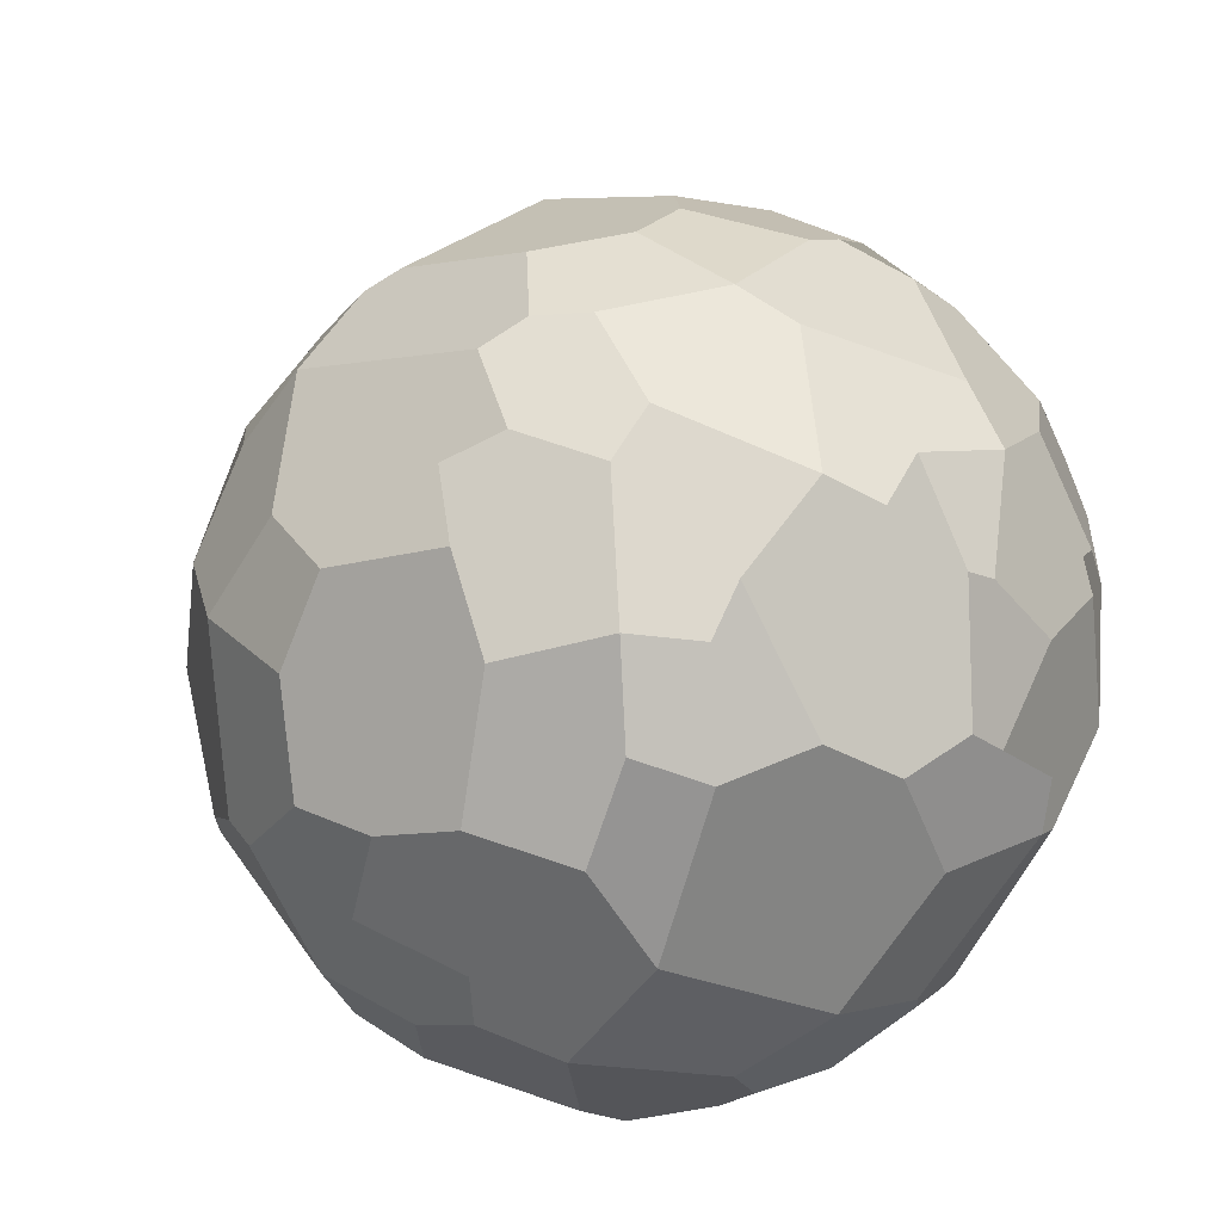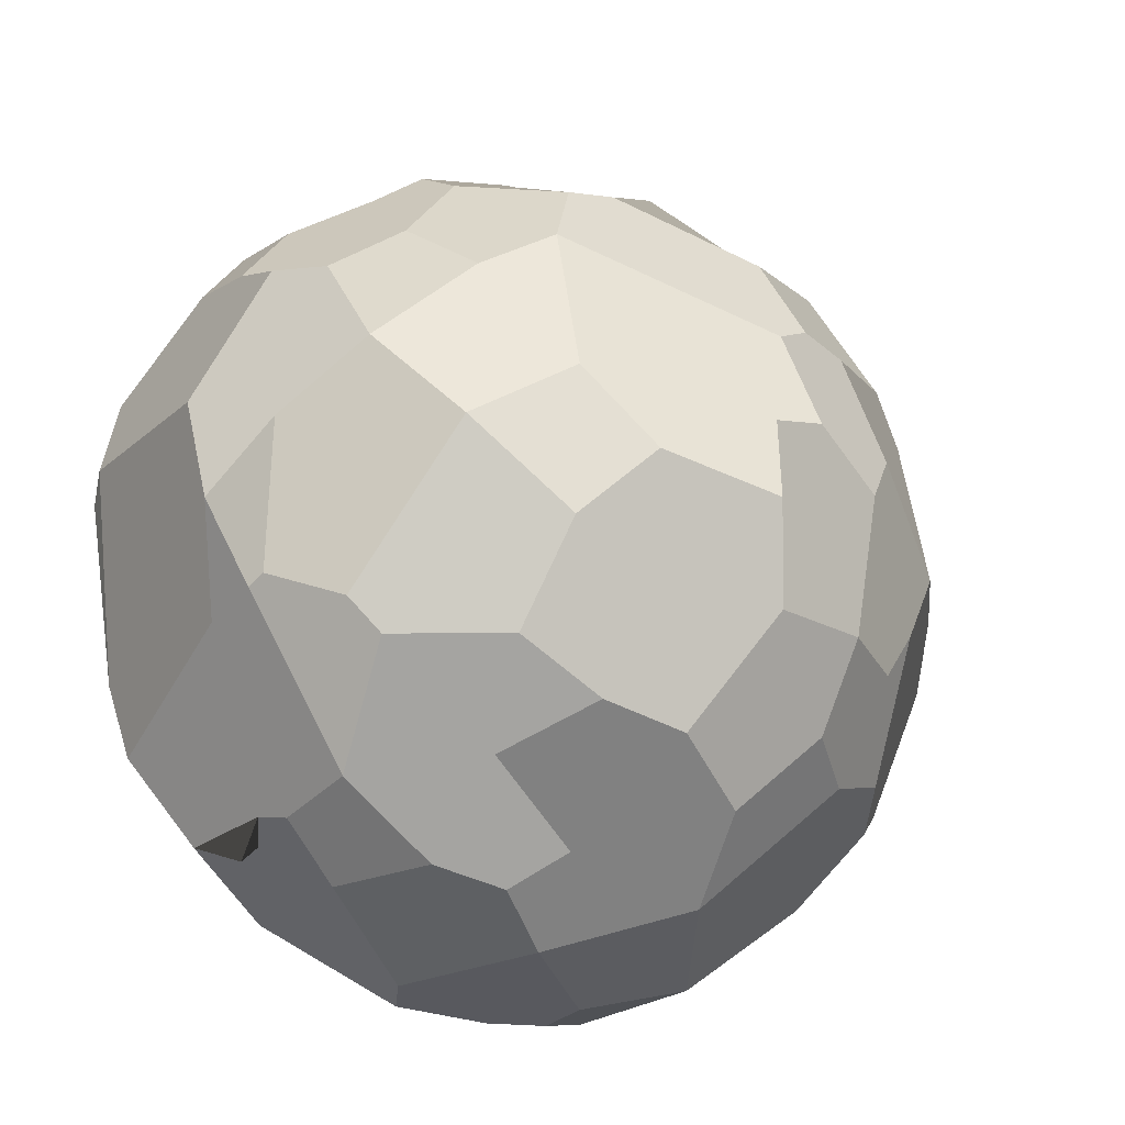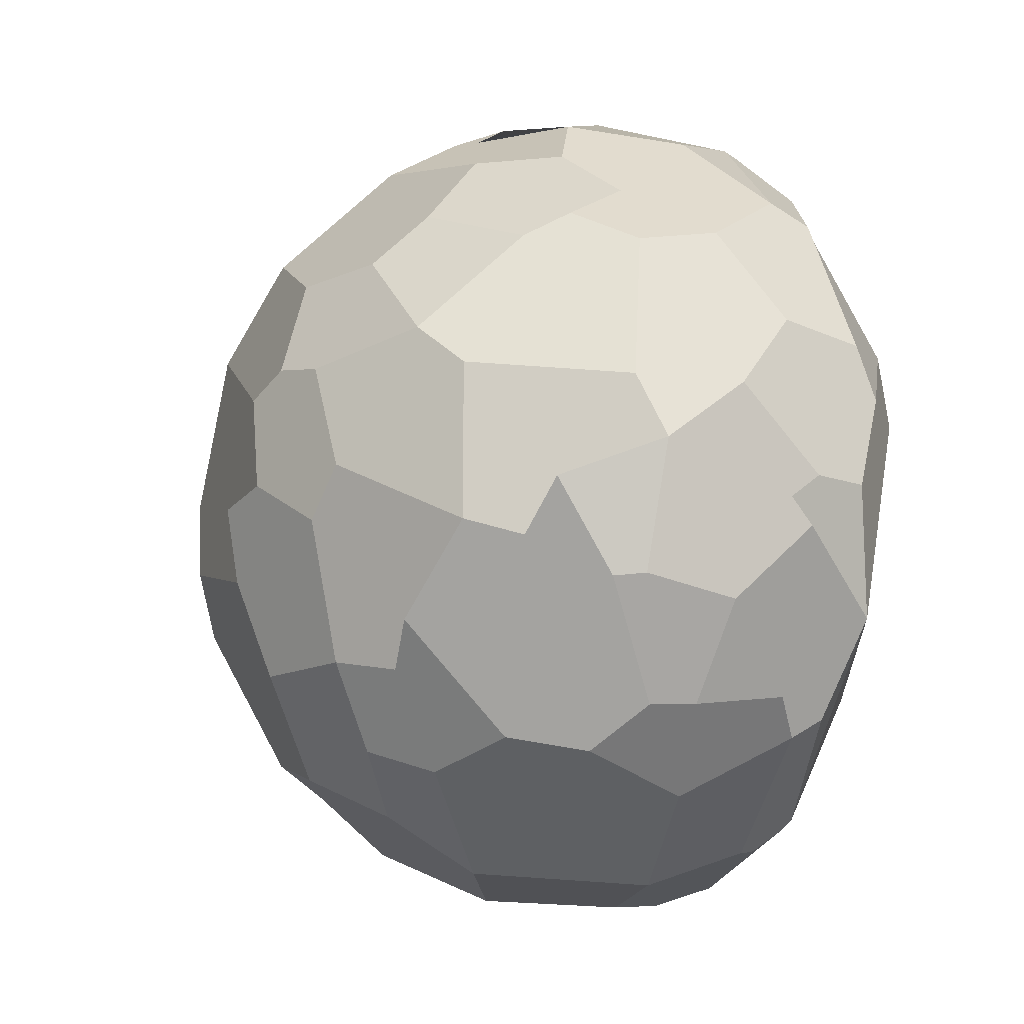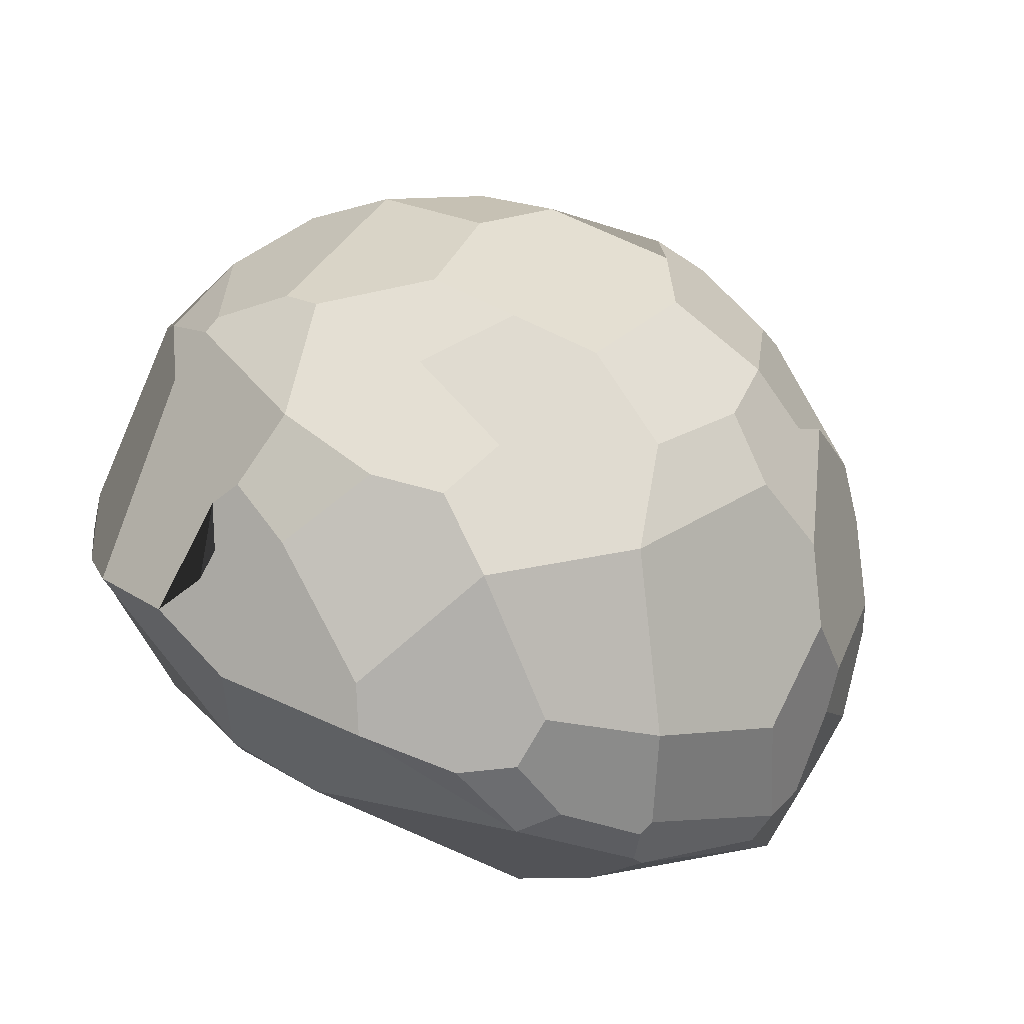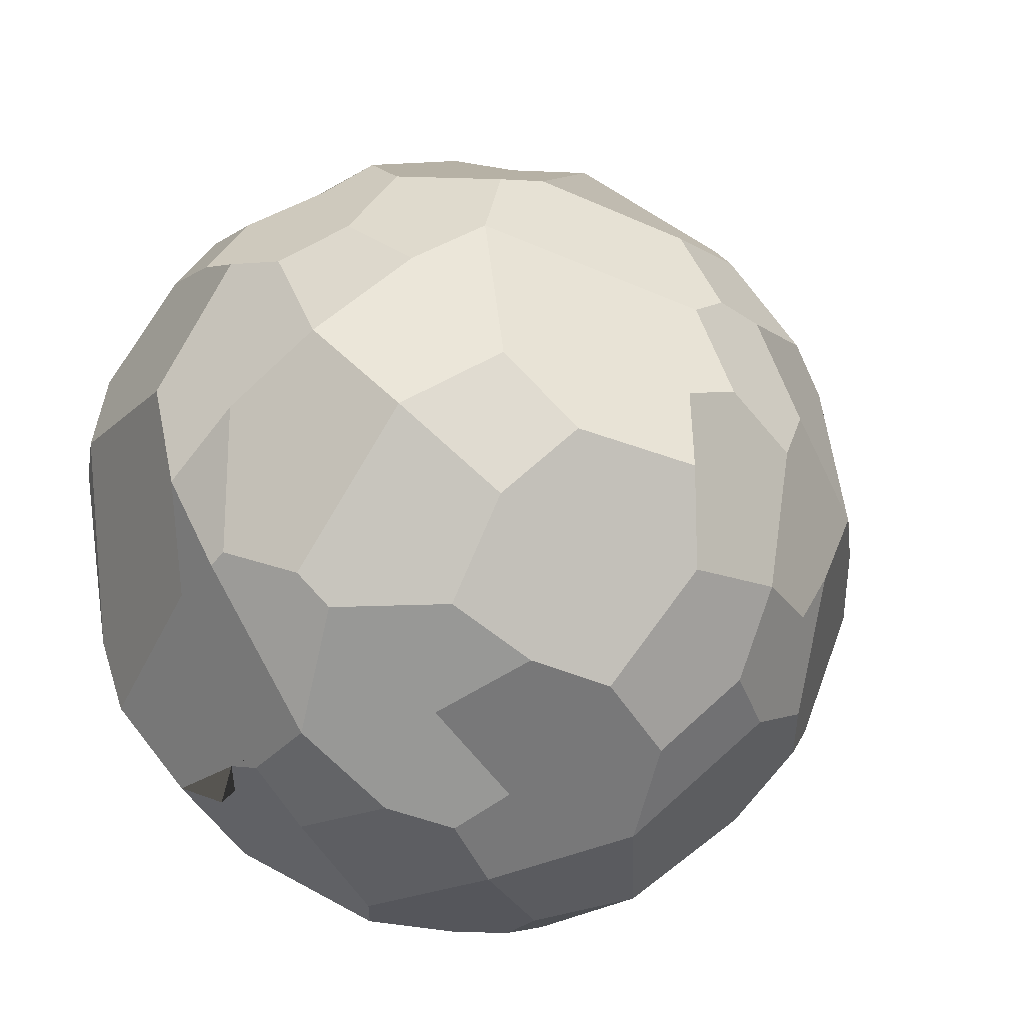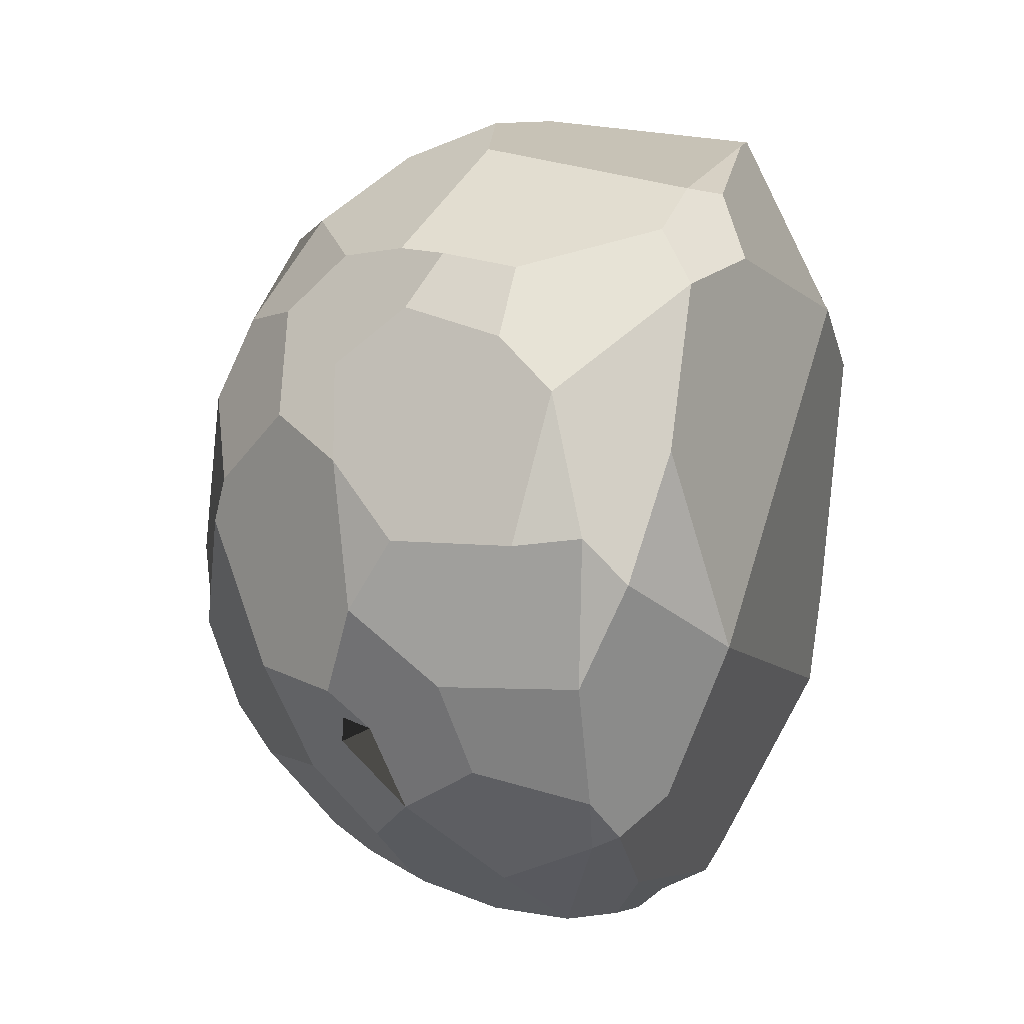
<metadata>
{"format":"obj","ext":"obj","renderer":"f3d","projection":"perspective","resolution":1024,"background":"white","views":[{"elev":-24.9,"azim":117.1,"up":"+Y"},{"elev":-29.7,"azim":56.6,"up":"+Y"},{"elev":-3.1,"azim":152.7,"up":"+Y"},{"elev":-78.4,"azim":64.3,"up":"+Y"},{"elev":-25.7,"azim":60.5,"up":"+Y"},{"elev":28.6,"azim":-163.9,"up":"+Z"}]}
</metadata>
<code>
o foo.006
v 0.484 -0.05098 0.8398
v 0.786 -0.1137 0.5771
v 0.4904 -0.8287 0.1384
v 0.5585 -0.702 0.3593
v 0.3205 -0.8459 0.3555
v 0.2489 -0.9436 0.05692
v 0.3566 -0.8778 0.2023
v 0.8456 -0.3014 0.3607
v 0.7098 -0.515 0.4024
v 0.9354 -0.1502 0.2205
v 0.1582 -0.7448 0.5977
v 0.108 -0.8442 0.4602
v 0.3338 -0.714 0.5701
v 0.09362 -0.7261 0.6294
v -0.1669 0.0324 -0.9435
v -0.01883 -0.06087 -0.969
v -0.03383 0.8847 0.397
v 0.2537 0.07366 0.9278
v 0.9676 -0.007617 -0.04861
v 0.948 0.04056 -0.1827
v 0.9267 0.2411 -0.1025
v 0.9503 -0.1747 -0.06795
v -0.1118 0.6921 -0.6748
v -0.2155 0.6462 -0.67
v -0.008423 0.8569 -0.4606
v 0.08861 0.5962 -0.7575
v -0.4877 -0.4142 -0.3783
v -0.03718 0.04823 -0.9684
v -0.2333 0.2234 -0.9061
v 0.1288 0.2459 -0.9301
v 0.03489 0.000717 -0.9713
v 0.5471 -0.5059 0.6132
v 0.6472 0.0955 0.7219
v -0.2139 0.886 -0.3183
v -0.0747 -0.9423 0.1976
v -0.09114 -0.9494 -0.1828
v -0.1742 -0.9459 0.1444
v -0.3128 0.6803 0.5529
v -0.268 0.8408 0.3183
v 0.6569 0.2906 -0.646
v 0.2946 0.553 0.7429
v 0.07224 0.4833 0.8318
v 0.2466 0.4366 0.8245
v 0.3551 0.3931 0.806
v 0.06825 0.6248 0.7361
v 0.438 0.6047 0.6148
v 0.7307 -0.636 0.02386
v 0.4225 -0.8465 -0.2225
v 0.6197 -0.7122 -0.175
v 0.5544 0.8065 -0.03884
v 0.738 0.6026 0.1891
v 0.3708 0.9001 -0.01381
v 0.3428 0.8988 -0.1375
v -0.2014 0.3467 -0.8787
v -0.007665 0.392 -0.8923
v -0.156 -0.7976 -0.511
v -0.1195 -0.7976 -0.5217
v -0.1596 -0.8982 -0.3191
v -0.2342 -0.7246 -0.5581
v -0.2268 -0.7462 -0.533
v -0.2208 -0.5129 0.7862
v -0.1786 -0.6971 0.6384
v -0.2223 -0.8136 0.4539
v -0.4527 0.6819 0.1073
v -0.2862 0.74 -0.499
v -0.3612 0.3415 -0.7373
v -0.2018 0.3244 0.8858
v -0.2172 0.1536 0.9152
v -0.531 -0.007333 -0.3781
v -0.3685 0.1804 -0.7701
v -0.5206 -0.2962 0.3316
v 0.8901 -0.04331 -0.3642
v 0.7541 -0.2621 -0.5556
v 0.1535 -0.2188 -0.9325
v 0.3484 -0.1647 -0.8931
v 0.8605 0.07623 -0.4297
v 0.8633 0.2966 -0.3168
v -0.2857 0.1051 0.8907
v -0.29 0.4298 0.8151
v -0.3632 0.22 0.7956
v 0.5411 -0.516 -0.6152
v 0.3851 -0.5455 -0.7093
v 0.6271 -0.5974 -0.4424
v 0.564 0.6196 0.4857
v 0.7164 0.5876 0.2903
v 0.3917 0.7582 0.4675
v -0.1934 0.9416 0.1152
v -0.2178 0.9276 -0.1743
v -0.173 0.8537 0.4185
v 0.2715 0.5734 -0.7354
v 0.2551 0.6987 -0.6234
v 0.3818 0.6387 -0.6209
v 0.8142 0.5053 -0.1428
v -0.1466 -0.4831 -0.8124
v -0.0617 -0.7572 0.5845
v -0.3519 0.7729 -0.2296
v 0.7362 0.5373 -0.341
v 0.8963 0.3035 -0.1954
v 0.4148 -0.1712 -0.8654
v 0.2966 -0.4438 -0.8145
v 0.522 0.03988 -0.8177
v 0.5755 -0.08452 -0.7722
v 0.7334 -0.5552 -0.3155
v 0.7244 -0.6119 0.2182
v 0.2317 0.8699 0.3604
v -0.4962 -0.1367 0.5403
v 0.3164 0.9031 0.1983
v 0.3081 0.1229 -0.9165
v 0.1931 -0.4432 -0.8363
v -0.01037 -0.4302 -0.8629
v -0.06434 -0.5216 -0.8171
v -0.4005 -0.4495 -0.5237
v -0.4201 -0.5819 0.3653
v -0.237 -0.3494 0.8365
v -0.2427 -0.8738 -0.2543
v 0.8254 -0.3554 -0.3502
v 0.1514 -0.6502 -0.6941
v 0.8079 0.3819 0.3813
v 0.6172 0.4076 0.6313
v 0.6812 -0.0491 -0.6914
v 0.7173 0.3738 -0.5408
v 0.3596 0.2592 -0.8665
v 0.617 0.6479 -0.3807
v 0.4892 0.583 -0.6019
v 0.756 0.2769 0.5377
v -0.06684 0.706 0.6656
v 0.5248 -0.4317 0.6812
v 0.4028 -0.3622 0.8035
v 0.07987 -0.8705 -0.4363
v 0.104 0.957 0.07909
v 0.02827 0.9653 -0.1161
v -0.4313 -0.6173 0.1542
v 0.2648 0.9372 -0.06581
v 0.8845 -0.3898 -0.1085
v -0.2048 -0.2589 -0.9056
v 0.5027 0.339 0.75
v 0.8807 0.02209 0.3739
v 0.02638 -0.9469 -0.1917
v 0.4509 0.8012 -0.2864
v 0.3093 -0.1732 0.8985
v 0.3055 0.8032 -0.4414
v 0.196 0.9161 -0.2698
v -0.2713 0.876 -0.2847
v 0.746 -0.3704 -0.4918
v 0.2401 -0.4074 0.8304
v -0.1603 -0.9441 -0.07372
v 0.3633 -0.3798 0.8143
f 131 88 87 130
f 13 11 12 5
f 10 22 19 20 21 118 137
f 75 74 16 31 28 30 108
f 126 79 67 42 45
f 83 81 73 144 116 103
f 51 85 118 21 98 93
f 142 53 133 52 50 139 141
f 1 33 136 44 18 140
f 14 95 62 63 37 35 12 11
f 27 112 59 60 115 132
f 34 88 131 142 25
f 97 93 98 77 121
f 124 92 91 141 139 123
f 39 64 38
f 39 87 88 143 96 64
f 89 87 39
f 114 78 80 106 71 113 61
f 105 86 107
f 13 147 140 145 61 62 95 14 11
f 123 97 121 124
f 134 22 10 8 9 104 47
f 45 42 43 41
f 117 82 81 83 48 129
f 140 147 128 1
f 113 63 62 61
f 86 84 85 51 50 52 107
f 69 64 96 143 65 66 70
f 5 12 35 6 7
f 22 134 116 72 20 19
f 126 45 41 46 86 105 17
f 64 106 80 79 38
f 114 68 78
f 101 108 122 40 120 102
f 111 110 109 100 82 117
f 13 32 127 128 147
f 44 136 119 84 86 46 41 43
f 122 90 92 124 121 40
f 130 87 89 17 105 107
f 37 146 36 138 6 35
f 71 27 132 113
f 16 135 15 28 31
f 126 17 89
f 115 37 63 113 132
f 114 61 145 140 18 68
f 65 24 54 29 66
f 76 120 40 121 77
f 77 98 21 20 72 76
f 6 48 49 47 104 4 3 7
f 49 48 83 103
f 59 135 94
f 123 139 50 51 93 97
f 2 137 118 125 33
f 32 9 8 2 127
f 2 33 1 128 127
f 67 79 80 78 68
f 4 104 9 32 13 5 7 3
f 15 135 70 66 29
f 27 71 106 64 69
f 55 54 24 23 26
f 117 129 57 111
f 56 60 59 94 111 57
f 99 101 102 120 73 81 82 100
f 107 52 133 53 142 131 130
f 28 15 29 54 55 30
f 47 49 103 116 134
f 6 138 129 48
f 125 118 85 84 119
f 72 116 144 73 120 76
f 58 115 60 56
f 34 143 88
f 26 23 25 142 141 91 92 90
f 33 125 119 136
f 44 43 42 67 68 18
f 108 101 99 75
f 74 75 99 100 109
f 16 74 109 110 111 94 135
f 115 58 36 146
f 27 69 70 135 112
f 34 25 23
f 90 122 108 30 55 26
f 58 56 57 129 138 36
f 65 143 34 23 24
f 115 146 37
f 112 135 59
f 126 89 39 38 79
f 10 137 2 8

</code>
